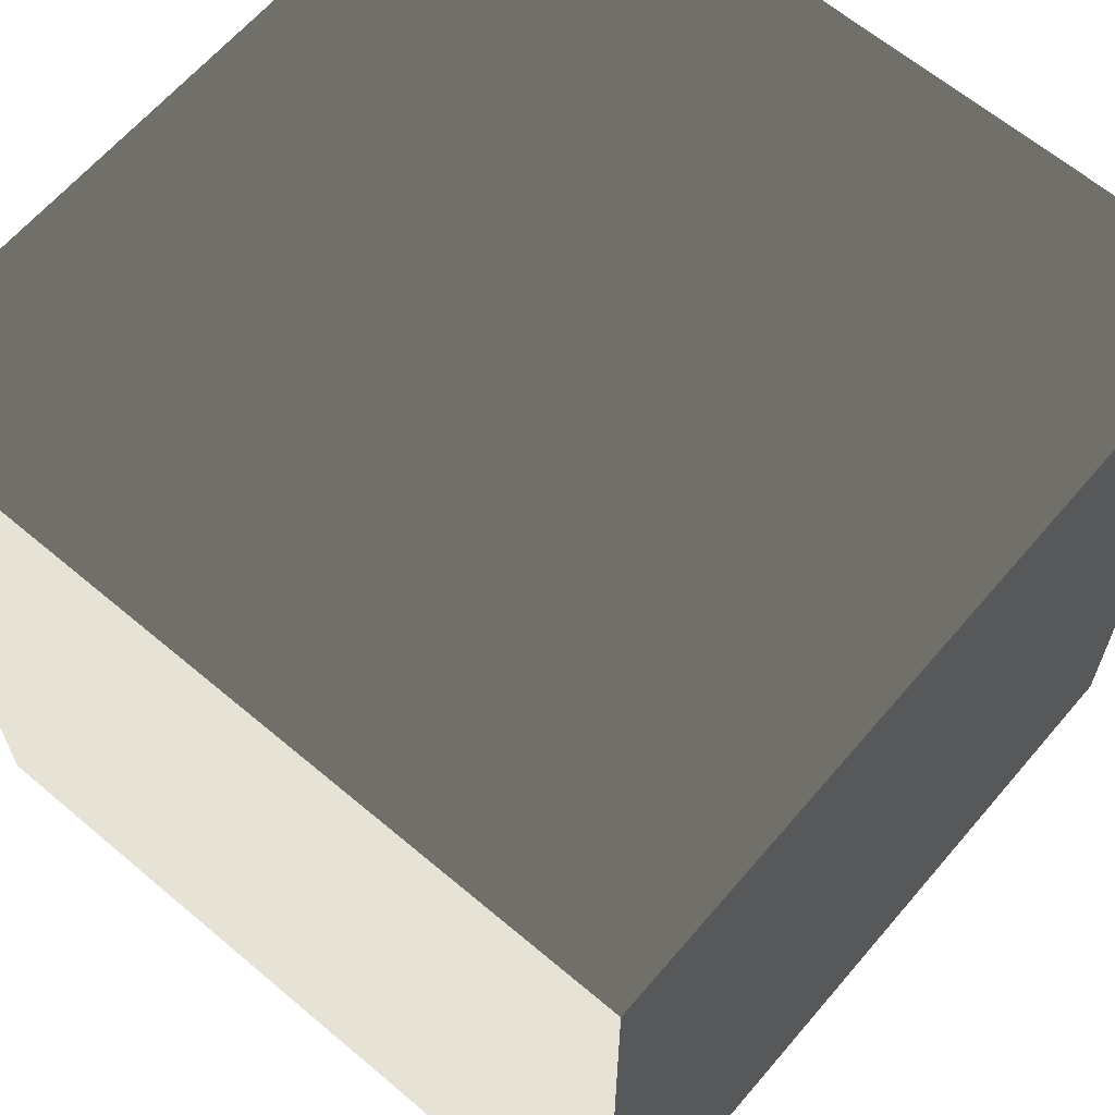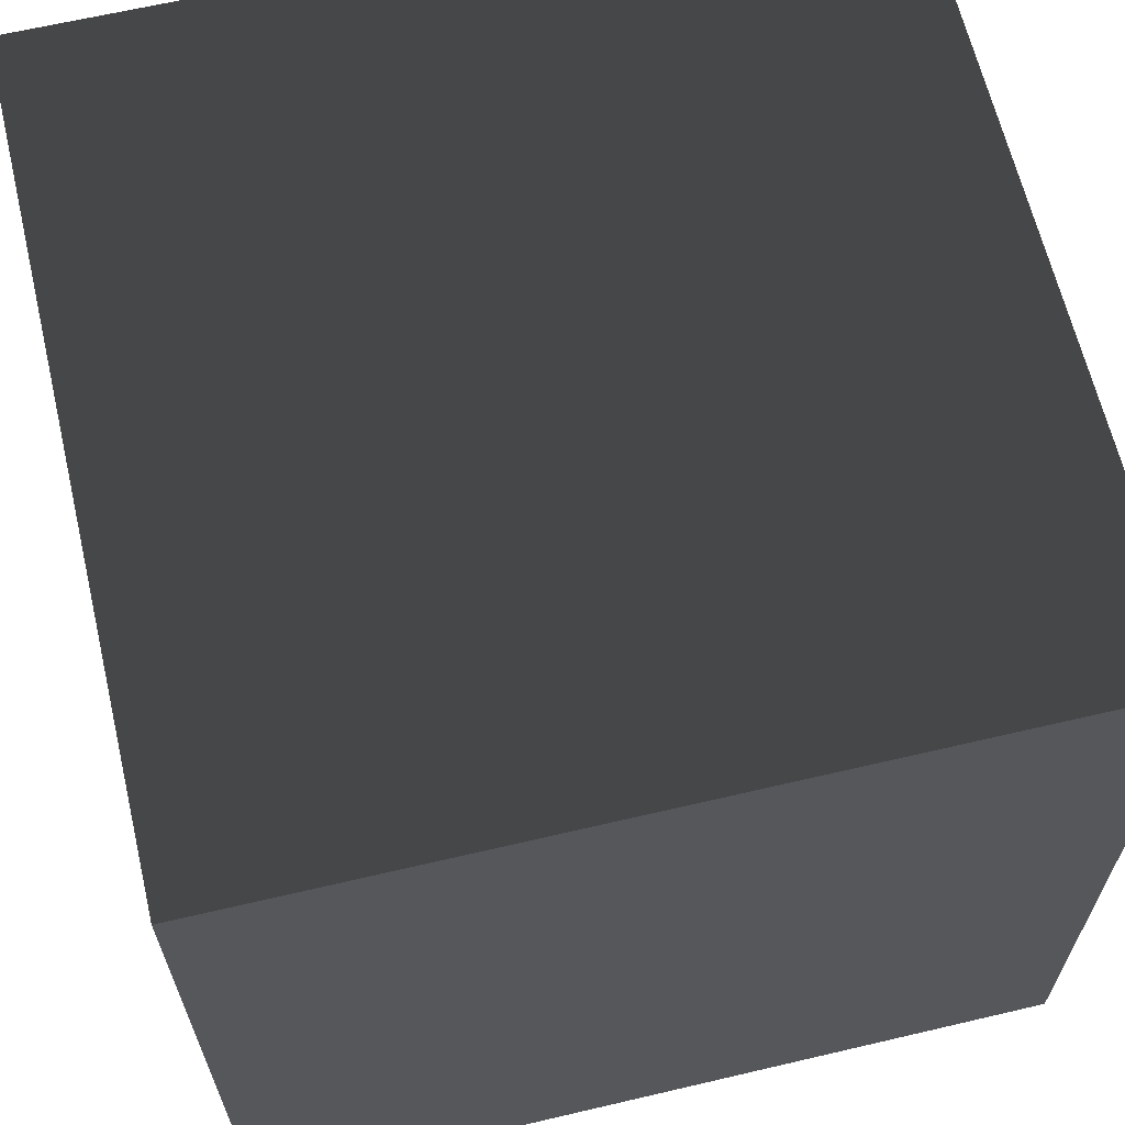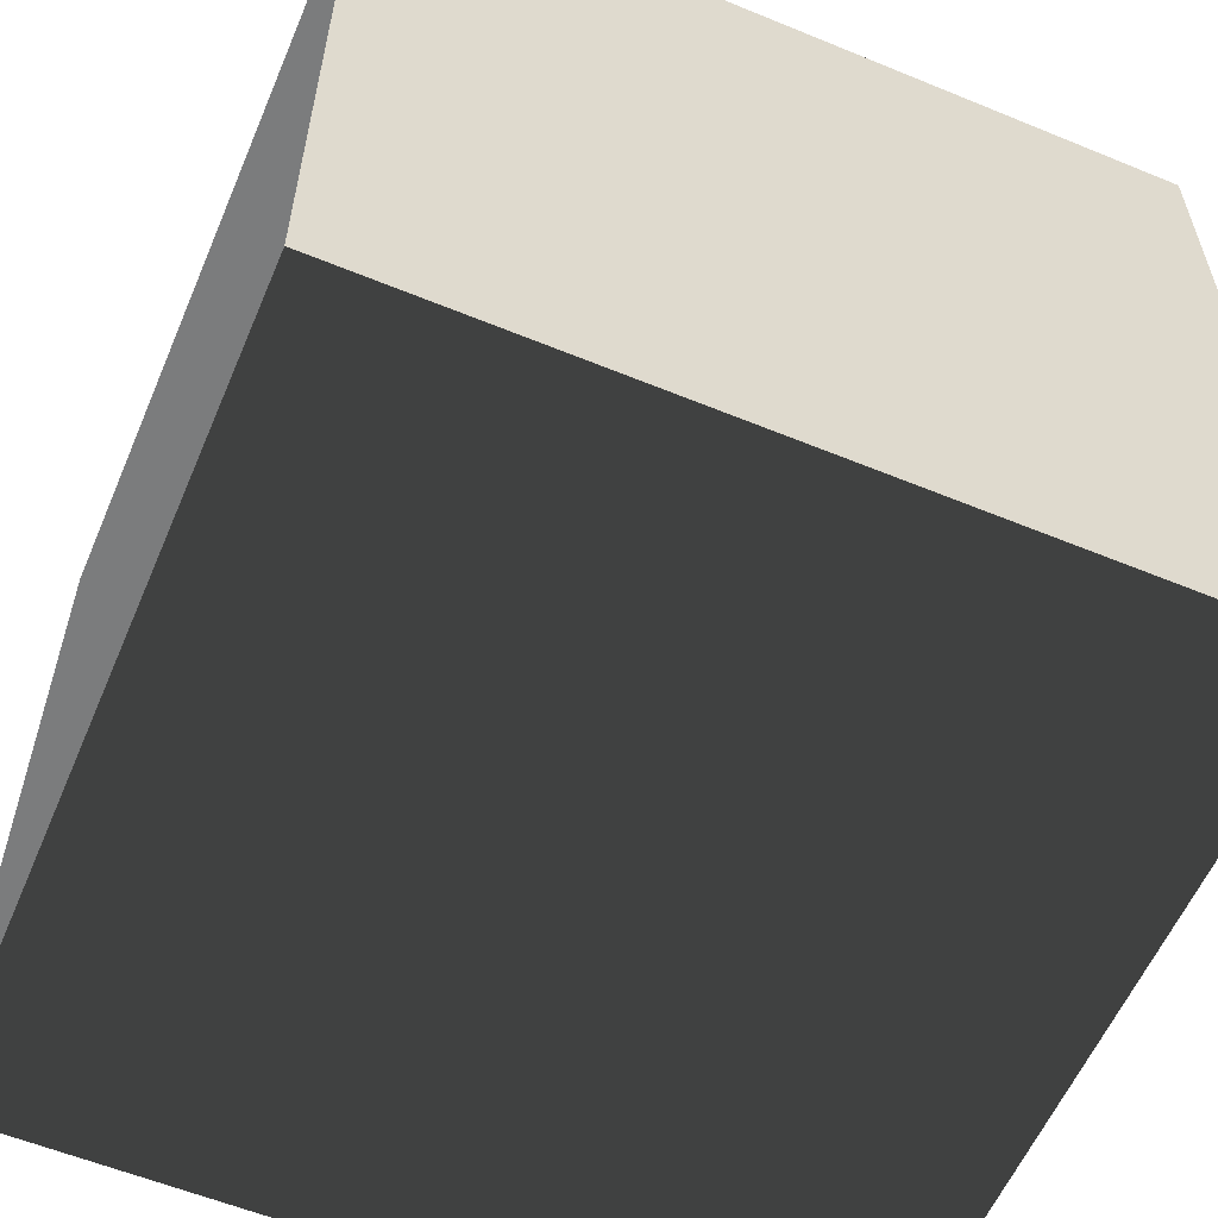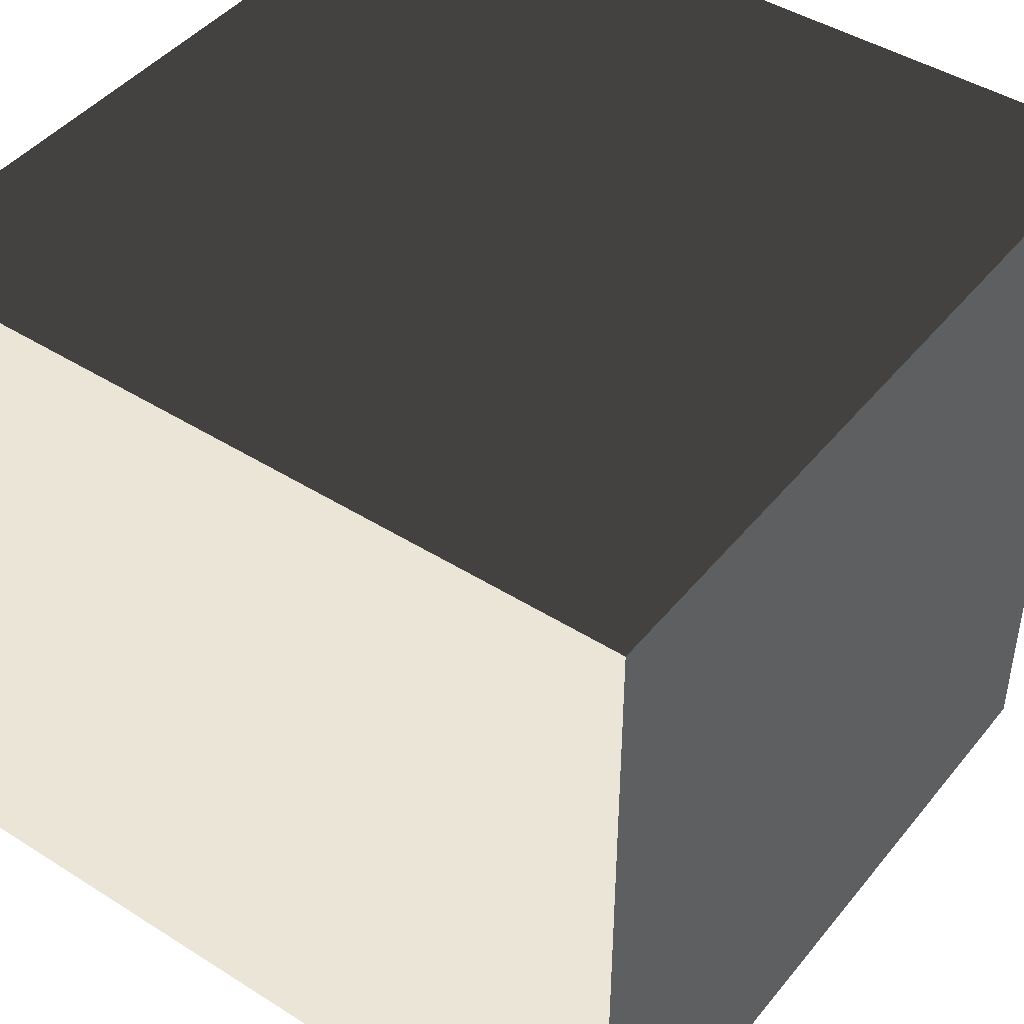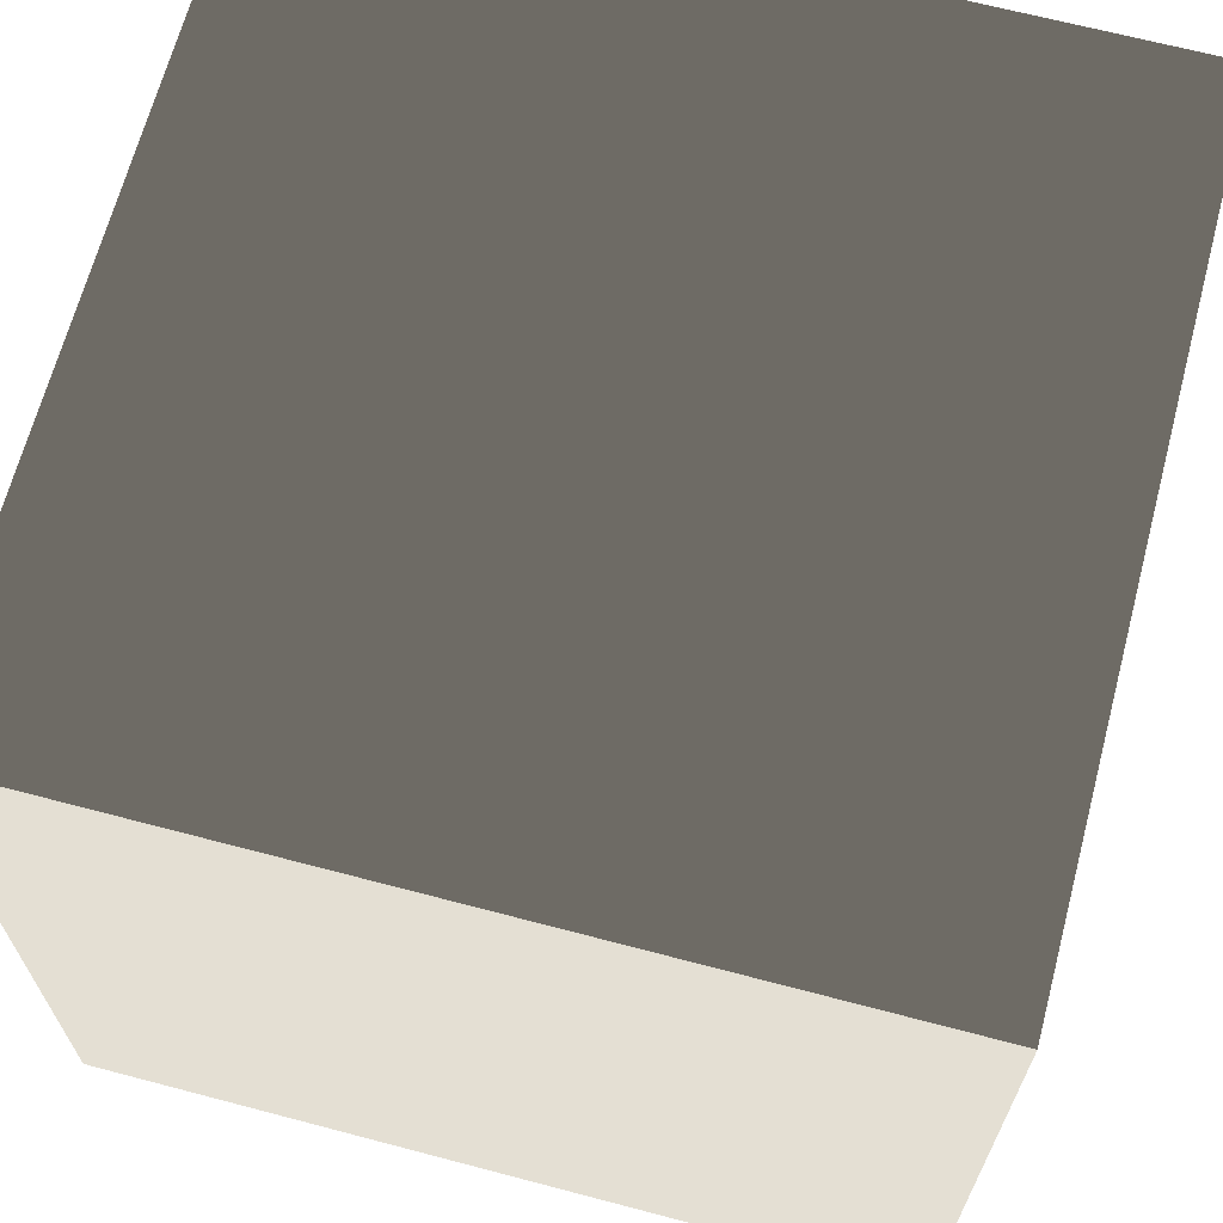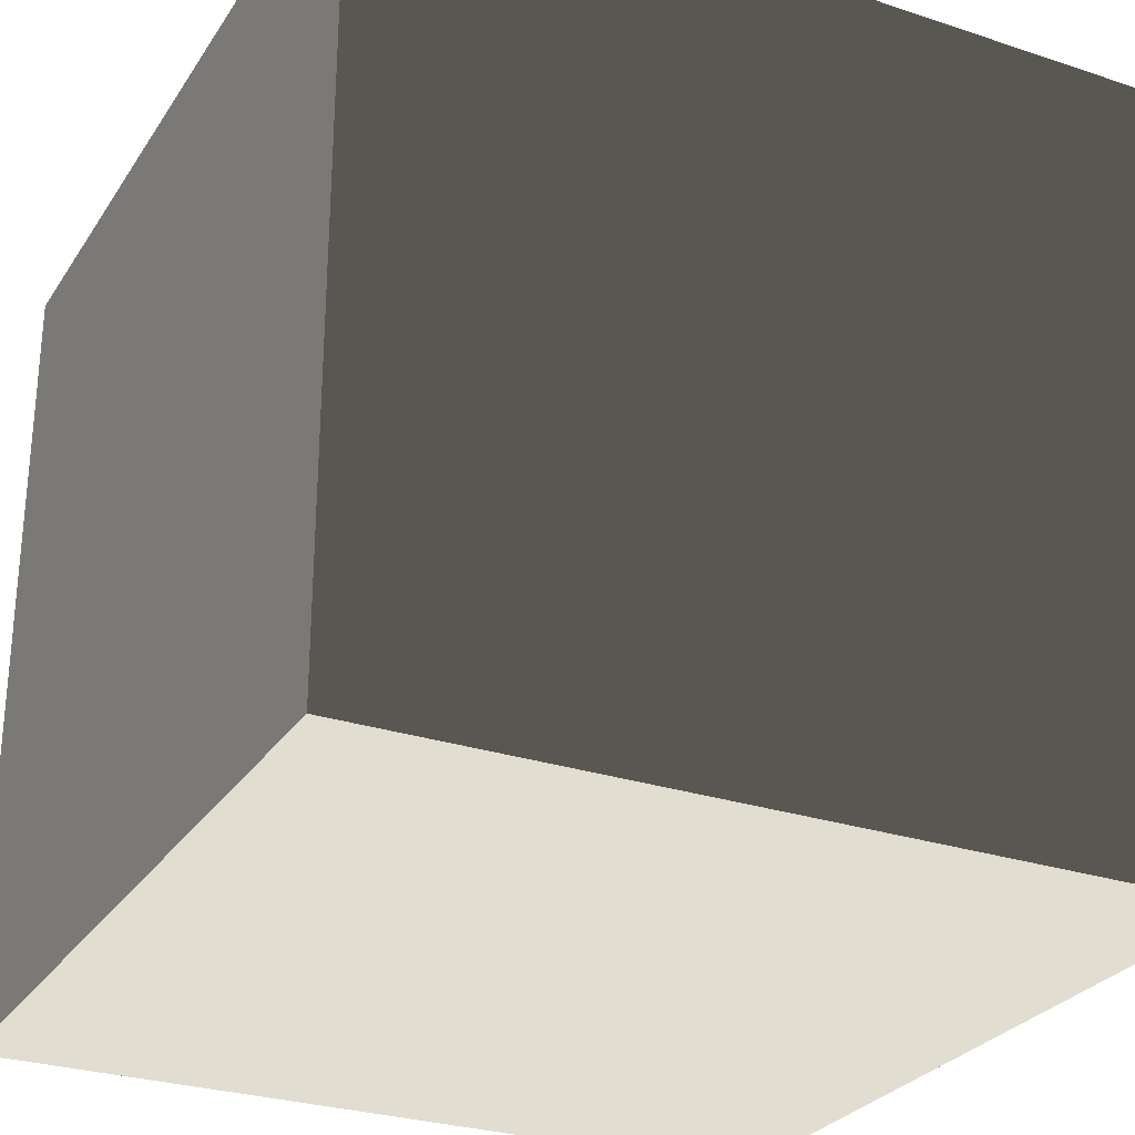
<metadata>
{"format":"obj","ext":"obj","renderer":"f3d","projection":"perspective","resolution":1024,"background":"white","views":[{"elev":63.8,"azim":40.4,"up":"+Y"},{"elev":64.5,"azim":-103.3,"up":"+Z"},{"elev":-58.4,"azim":-113.0,"up":"+Y"},{"elev":44.7,"azim":36.3,"up":"+Z"},{"elev":66.9,"azim":14.8,"up":"+Y"},{"elev":-28.1,"azim":-26.6,"up":"+Y"}]}
</metadata>
<code>
v -0.05 -0.05 8.229e-08
v 0.05 -0.05 8.229e-08
v 0.05 0.05 7.037e-08
v -0.05 0.05 7.037e-08
v -0.05 -0.05 0.1
v -0.05 0.05 0.1
v 0.05 0.05 0.1
v 0.05 -0.05 0.1
v -0.05 -0.05 8.229e-08
v -0.05 -0.05 0.1
v 0.05 -0.05 0.1
v 0.05 -0.05 8.229e-08
v 0.05 -0.05 8.229e-08
v 0.05 -0.05 0.1
v 0.05 0.05 0.1
v 0.05 0.05 7.037e-08
v 0.05 0.05 7.037e-08
v 0.05 0.05 0.1
v -0.05 0.05 0.1
v -0.05 0.05 7.037e-08
v -0.05 0.05 7.037e-08
v -0.05 0.05 0.1
v -0.05 -0.05 0.1
v -0.05 -0.05 8.229e-08
g Crate_(7)_22280_469
f 1 3 2
f 1 4 3
f 5 7 6
f 5 8 7
f 9 11 10
f 9 12 11
f 13 15 14
f 13 16 15
f 17 19 18
f 17 20 19
f 21 23 22
f 21 24 23

</code>
